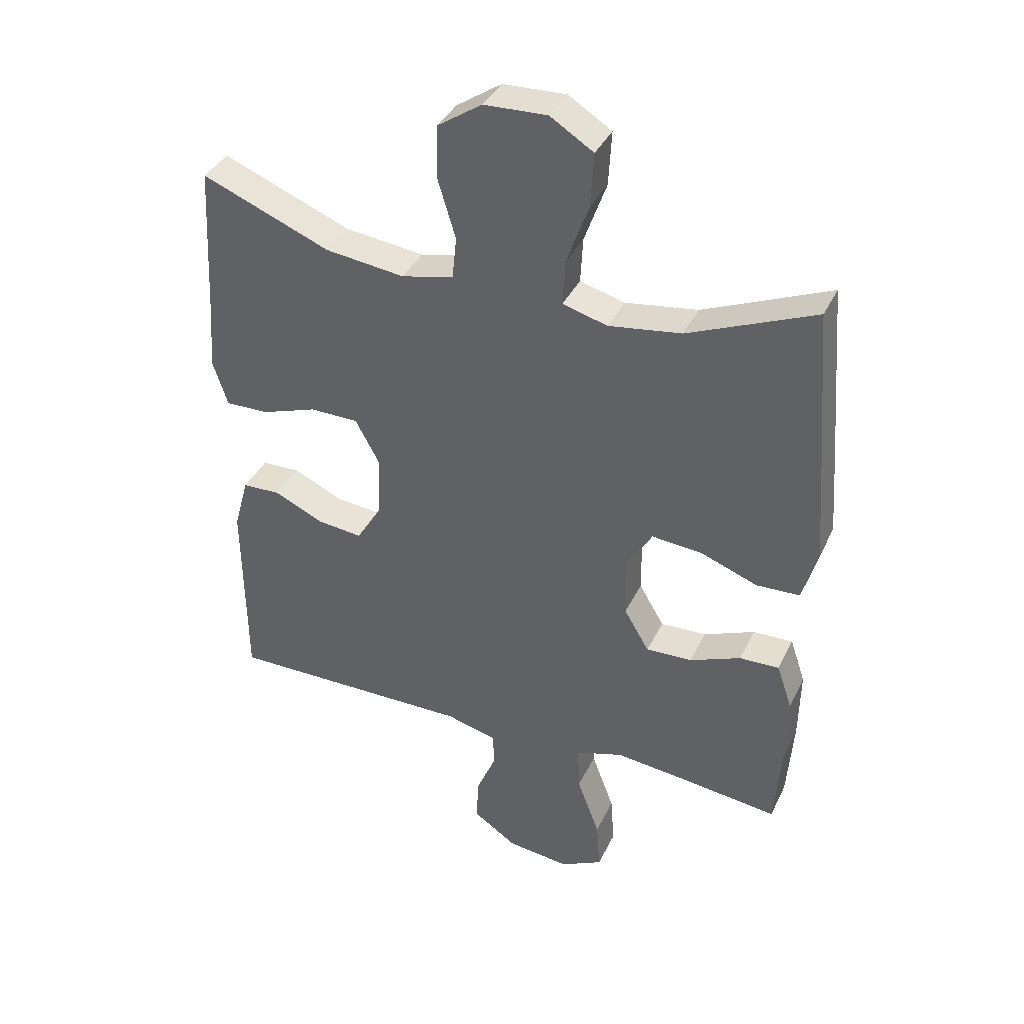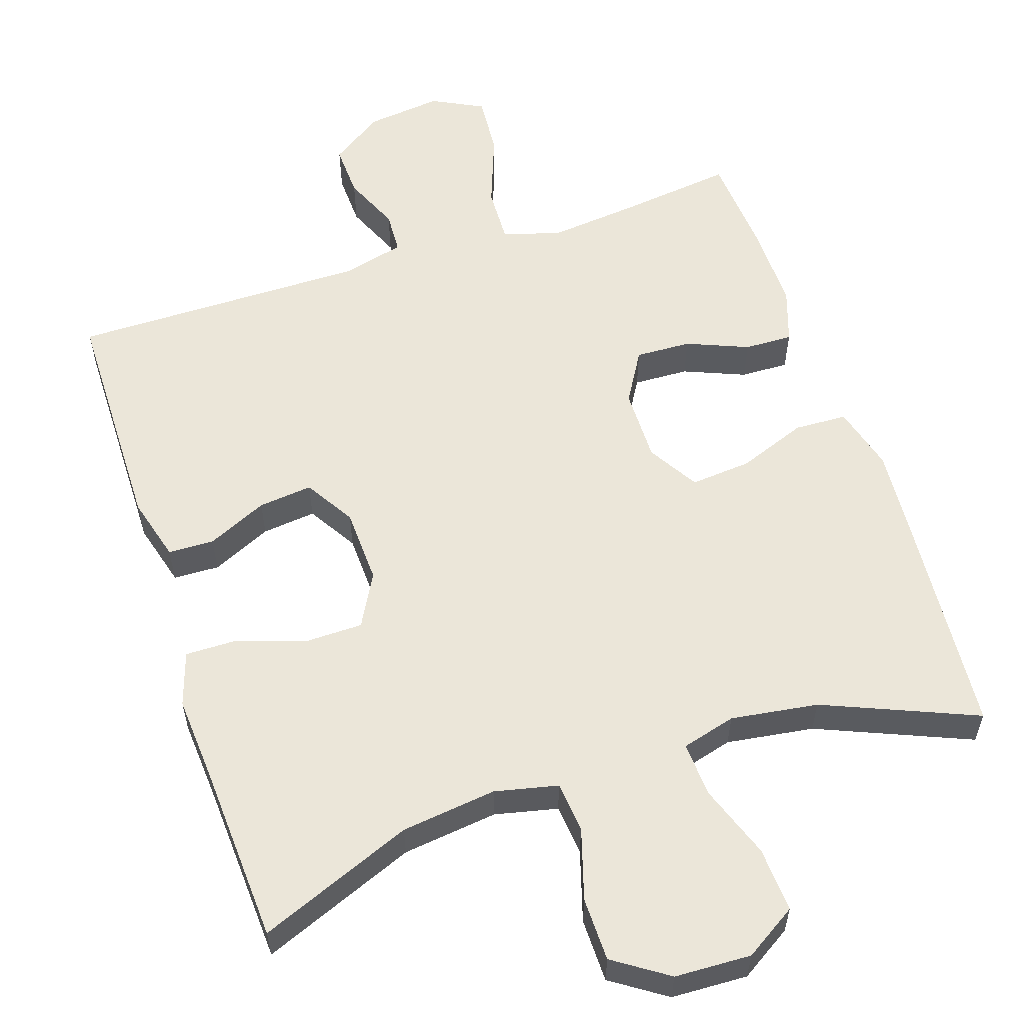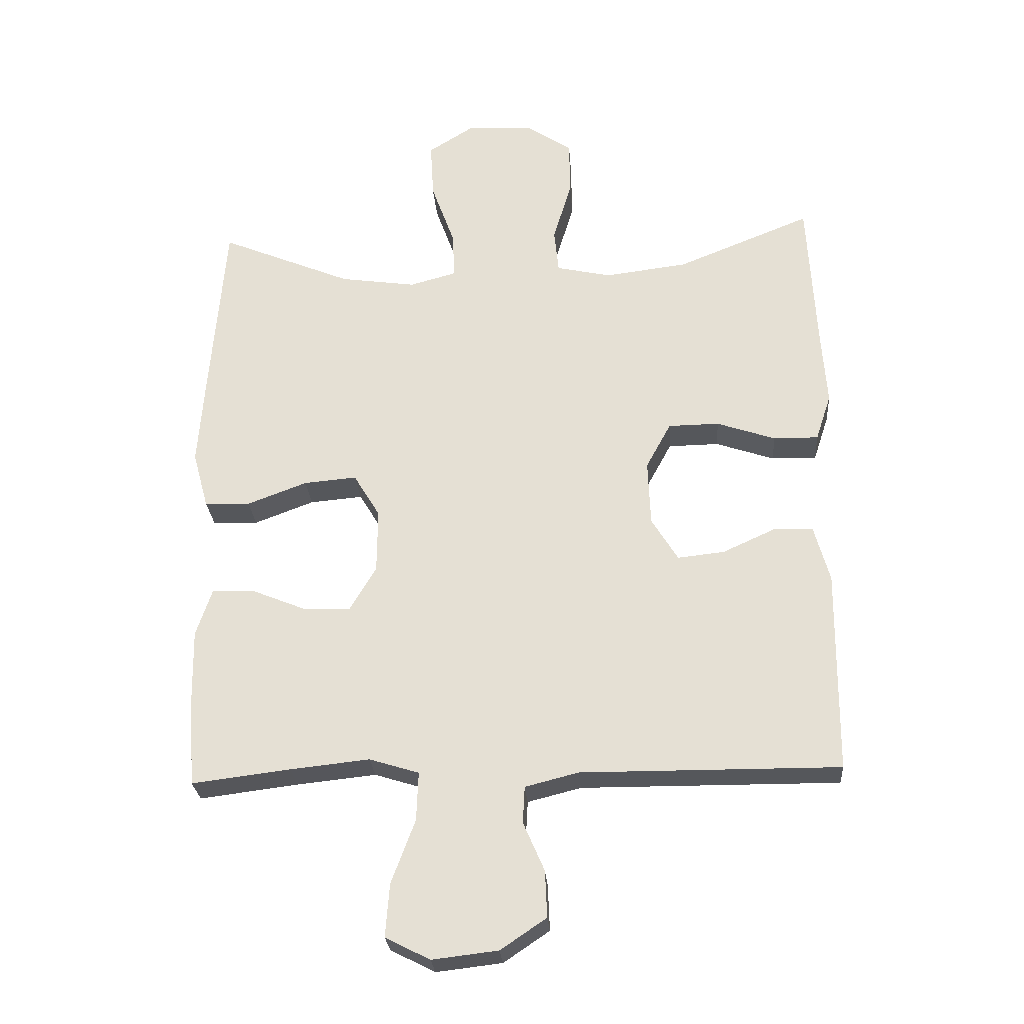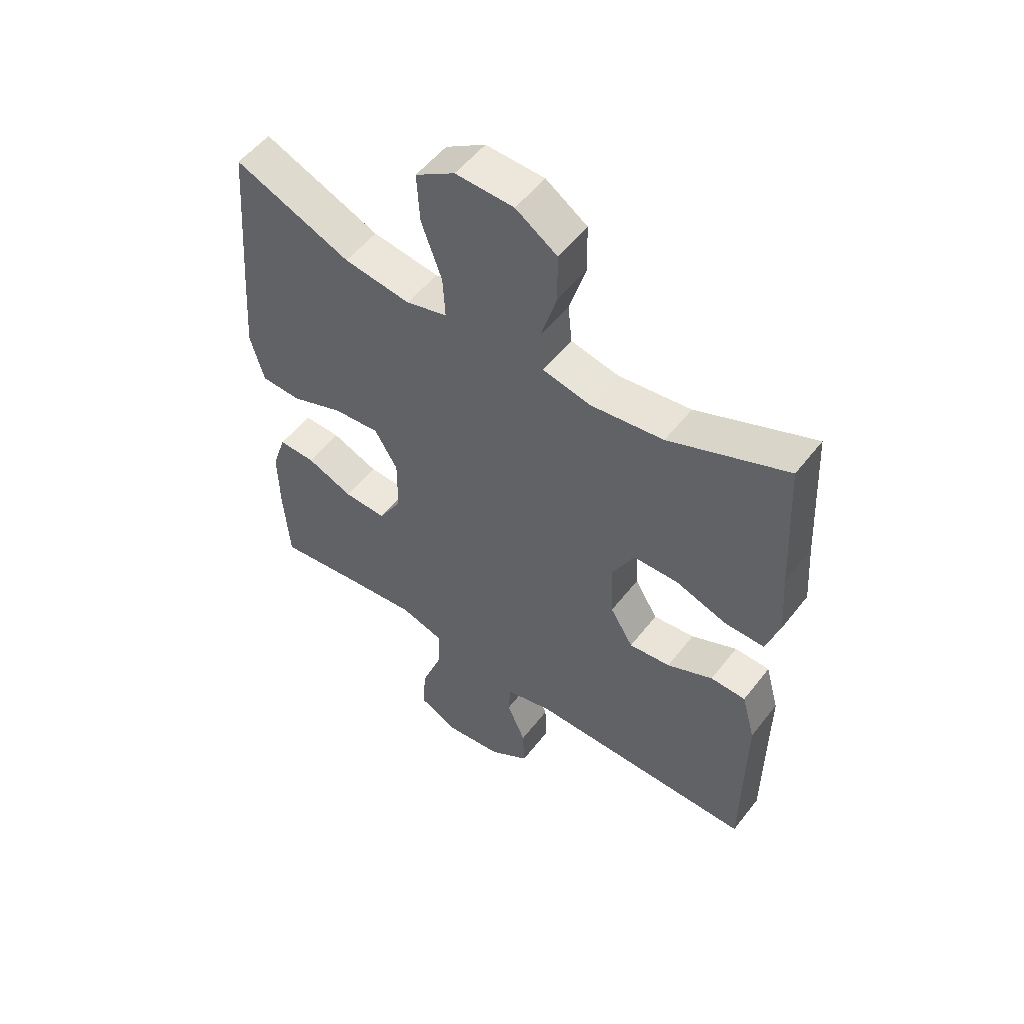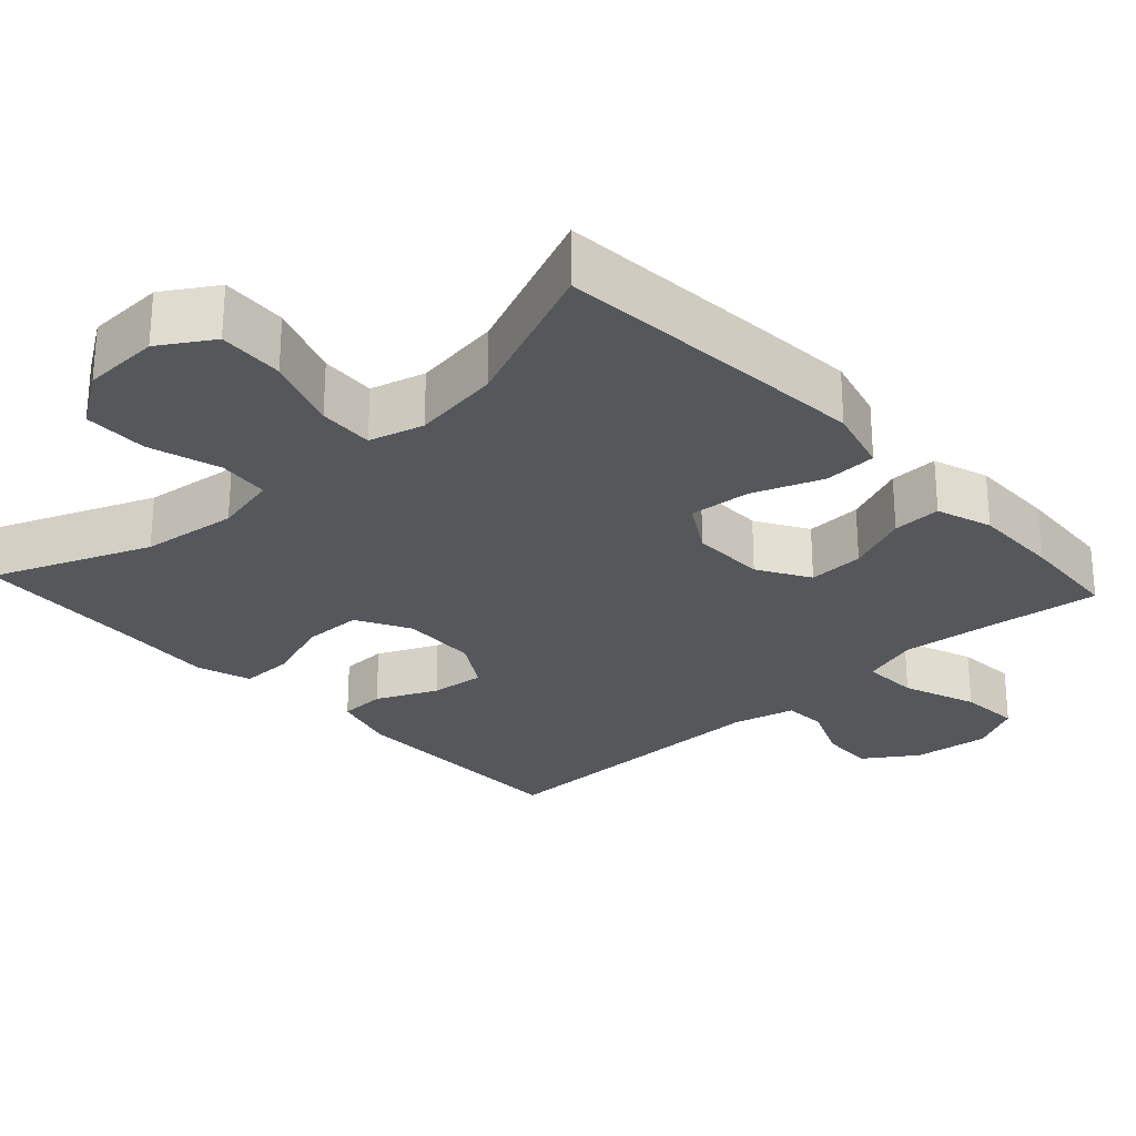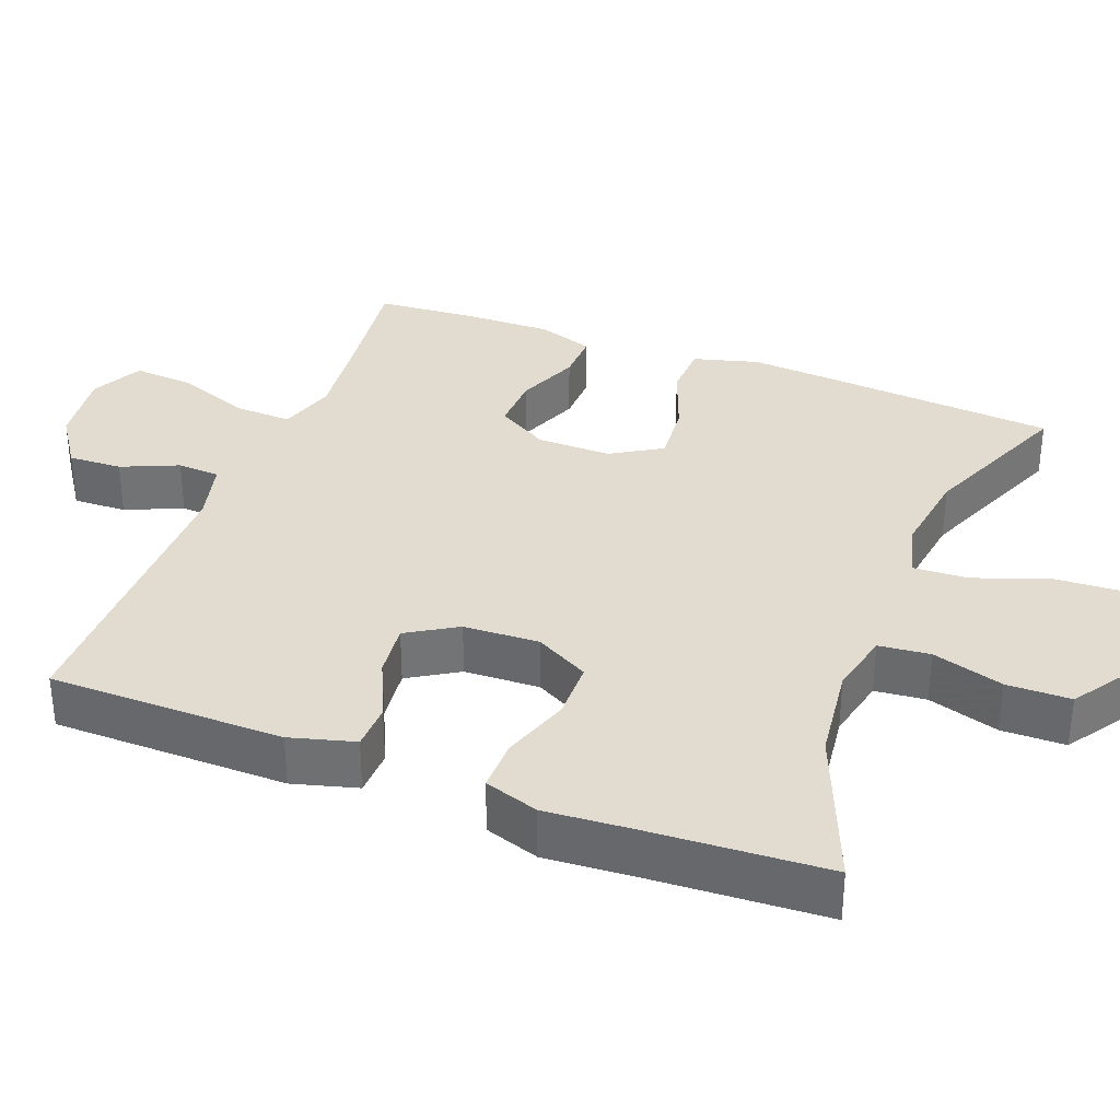
<metadata>
{"format":"obj","ext":"obj","renderer":"f3d","projection":"perspective","resolution":1024,"background":"white","views":[{"elev":37.8,"azim":23.5,"up":"+Z"},{"elev":57.4,"azim":-18.3,"up":"+Y"},{"elev":-26.8,"azim":-175.8,"up":"+Z"},{"elev":53.2,"azim":-143.1,"up":"+Z"},{"elev":-27.0,"azim":42.7,"up":"+Y"},{"elev":34.4,"azim":-69.1,"up":"+Y"}]}
</metadata>
<code>
v 0.5 0.07 -0.5
v 0.347 0.07 -0.481
v 0.224 0.07 -0.468
v 0.147 0.07 -0.492
v 0.15 0.07 -0.568
v 0.187 0.07 -0.667
v 0.193 0.07 -0.749
v 0.124 0.07 -0.784
v 0.022 0.07 -0.772
v -0.049 0.07 -0.724
v -0.046 0.07 -0.652
v -0.013 0.07 -0.576
v -0.016 0.07 -0.519
v -0.099 0.07 -0.498
v -0.5 0.07 -0.5
v -0.503 0.07 -0.184
v -0.479 0.07 -0.097
v -0.417 0.07 -0.095
v -0.336 0.07 -0.132
v -0.263 0.07 -0.14
v -0.222 0.07 -0.073
v -0.218 0.07 0.029
v -0.257 0.07 0.101
v -0.336 0.07 0.102
v -0.427 0.07 0.071
v -0.497 0.07 0.07
v -0.521 0.07 0.143
v -0.513 0.07 0.258
v -0.5 0.07 0.5
v -0.291 0.07 0.416
v -0.162 0.07 0.4
v -0.077 0.07 0.419
v -0.07 0.07 0.488
v -0.099 0.07 0.584
v -0.098 0.07 0.67
v -0.025 0.07 0.719
v 0.078 0.07 0.723
v 0.148 0.07 0.679
v 0.143 0.07 0.591
v 0.107 0.07 0.491
v 0.103 0.07 0.417
v 0.176 0.07 0.397
v 0.294 0.07 0.414
v 0.5 0.07 0.5
v 0.523 0.07 0.211
v 0.533 0.07 0.074
v 0.509 0.07 -0.014
v 0.438 0.07 -0.017
v 0.345 0.07 0.018
v 0.263 0.07 0.025
v 0.222 0.07 -0.043
v 0.223 0.07 -0.143
v 0.264 0.07 -0.212
v 0.339 0.07 -0.209
v 0.422 0.07 -0.175
v 0.487 0.07 -0.173
v 0.512 0.07 -0.247
v 0.51 0.07 -0.364
v 0.5 0 -0.5
v 0.347 0 -0.481
v 0.224 0 -0.468
v 0.147 0 -0.492
v 0.15 0 -0.568
v 0.187 0 -0.667
v 0.193 0 -0.749
v 0.124 0 -0.784
v 0.022 0 -0.772
v -0.049 0 -0.724
v -0.046 0 -0.652
v -0.013 0 -0.576
v -0.016 0 -0.519
v -0.099 0 -0.498
v -0.5 0 -0.5
v -0.503 0 -0.184
v -0.479 0 -0.097
v -0.417 0 -0.095
v -0.336 0 -0.132
v -0.263 0 -0.14
v -0.222 0 -0.073
v -0.218 0 0.029
v -0.257 0 0.101
v -0.336 0 0.102
v -0.427 0 0.071
v -0.497 0 0.07
v -0.521 0 0.143
v -0.513 0 0.258
v -0.5 0 0.5
v -0.291 0 0.416
v -0.162 0 0.4
v -0.077 0 0.419
v -0.07 0 0.488
v -0.099 0 0.584
v -0.098 0 0.67
v -0.025 0 0.719
v 0.078 0 0.723
v 0.148 0 0.679
v 0.143 0 0.591
v 0.107 0 0.491
v 0.103 0 0.417
v 0.176 0 0.397
v 0.294 0 0.414
v 0.5 0 0.5
v 0.523 0 0.211
v 0.533 0 0.074
v 0.509 0 -0.014
v 0.438 0 -0.017
v 0.345 0 0.018
v 0.263 0 0.025
v 0.222 0 -0.043
v 0.223 0 -0.143
v 0.264 0 -0.212
v 0.339 0 -0.209
v 0.422 0 -0.175
v 0.487 0 -0.173
v 0.512 0 -0.247
v 0.51 0 -0.364
f 57 58 1 2
f 54 55 56 57
f 53 54 57 2
f 52 53 2 3
f 51 52 3 4
f 46 47 48 49
f 46 49 50
f 43 44 45 46
f 42 43 46 50
f 41 42 50 51
f 37 38 39 40
f 37 40 41
f 36 37 41
f 33 34 35 36
f 32 33 36 41
f 31 32 41 51
f 28 29 30
f 24 25 26 27
f 23 24 27 28
f 16 17 18 19
f 14 15 16 19
f 13 14 19 20
f 9 10 11 12
f 9 12 13
f 8 9 13
f 5 6 7 8
f 4 5 8 13
f 23 28 30 31
f 22 23 31 51
f 21 22 51 4
f 4 13 20 21
f 60 59 116 115
f 115 114 113 112
f 60 115 112 111
f 61 60 111 110
f 62 61 110 109
f 107 106 105 104
f 108 107 104
f 104 103 102 101
f 108 104 101 100
f 109 108 100 99
f 98 97 96 95
f 99 98 95
f 99 95 94
f 94 93 92 91
f 99 94 91 90
f 109 99 90 89
f 88 87 86
f 85 84 83 82
f 86 85 82 81
f 77 76 75 74
f 77 74 73 72
f 78 77 72 71
f 70 69 68 67
f 71 70 67
f 71 67 66
f 66 65 64 63
f 71 66 63 62
f 89 88 86 81
f 109 89 81 80
f 62 109 80 79
f 79 78 71 62
f 1 59 60 2
f 2 60 61 3
f 3 61 62 4
f 4 62 63 5
f 5 63 64 6
f 6 64 65 7
f 7 65 66 8
f 8 66 67 9
f 9 67 68 10
f 10 68 69 11
f 11 69 70 12
f 12 70 71 13
f 13 71 72 14
f 14 72 73 15
f 15 73 74 16
f 16 74 75 17
f 17 75 76 18
f 18 76 77 19
f 19 77 78 20
f 20 78 79 21
f 21 79 80 22
f 22 80 81 23
f 23 81 82 24
f 24 82 83 25
f 25 83 84 26
f 26 84 85 27
f 27 85 86 28
f 28 86 87 29
f 29 87 88 30
f 30 88 89 31
f 31 89 90 32
f 32 90 91 33
f 33 91 92 34
f 34 92 93 35
f 35 93 94 36
f 36 94 95 37
f 37 95 96 38
f 38 96 97 39
f 39 97 98 40
f 40 98 99 41
f 41 99 100 42
f 42 100 101 43
f 43 101 102 44
f 44 102 103 45
f 45 103 104 46
f 46 104 105 47
f 47 105 106 48
f 48 106 107 49
f 49 107 108 50
f 50 108 109 51
f 51 109 110 52
f 52 110 111 53
f 53 111 112 54
f 54 112 113 55
f 55 113 114 56
f 56 114 115 57
f 57 115 116 58
f 58 116 59 1

</code>
